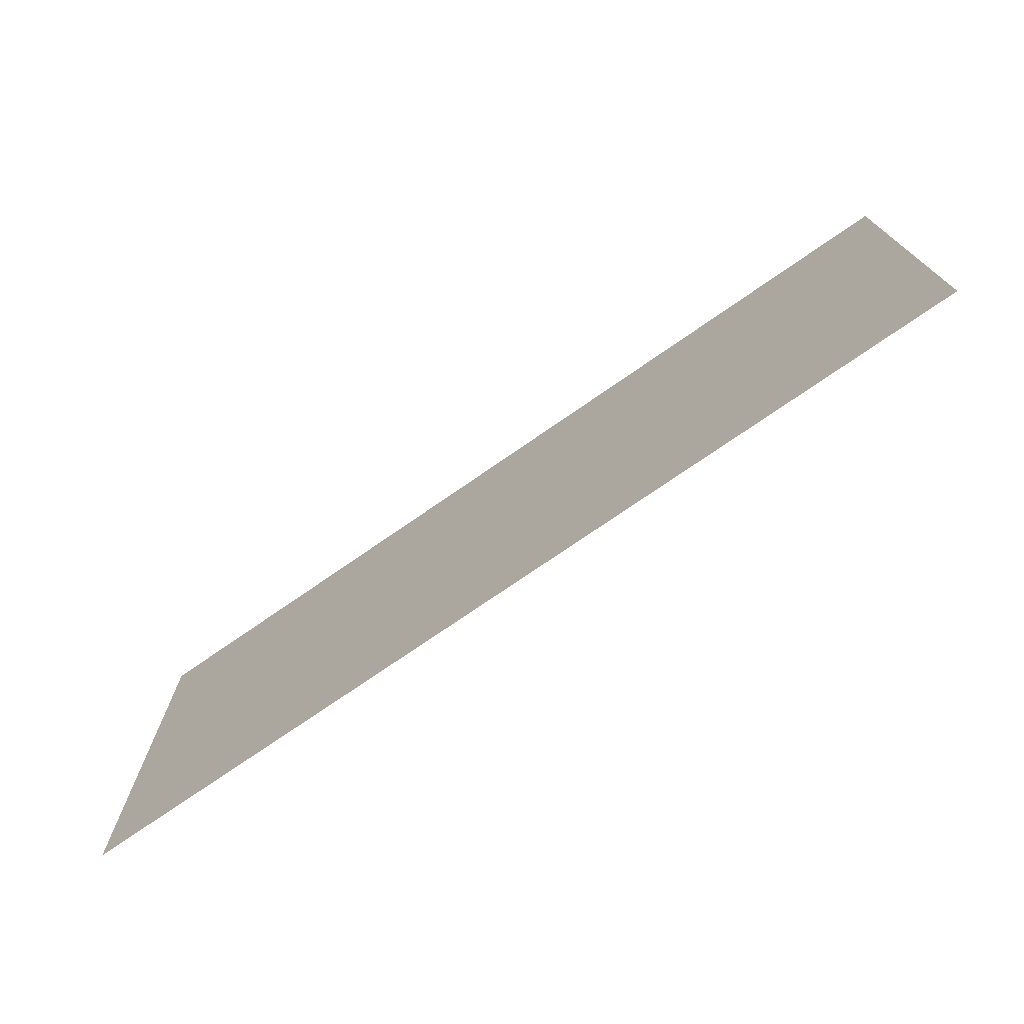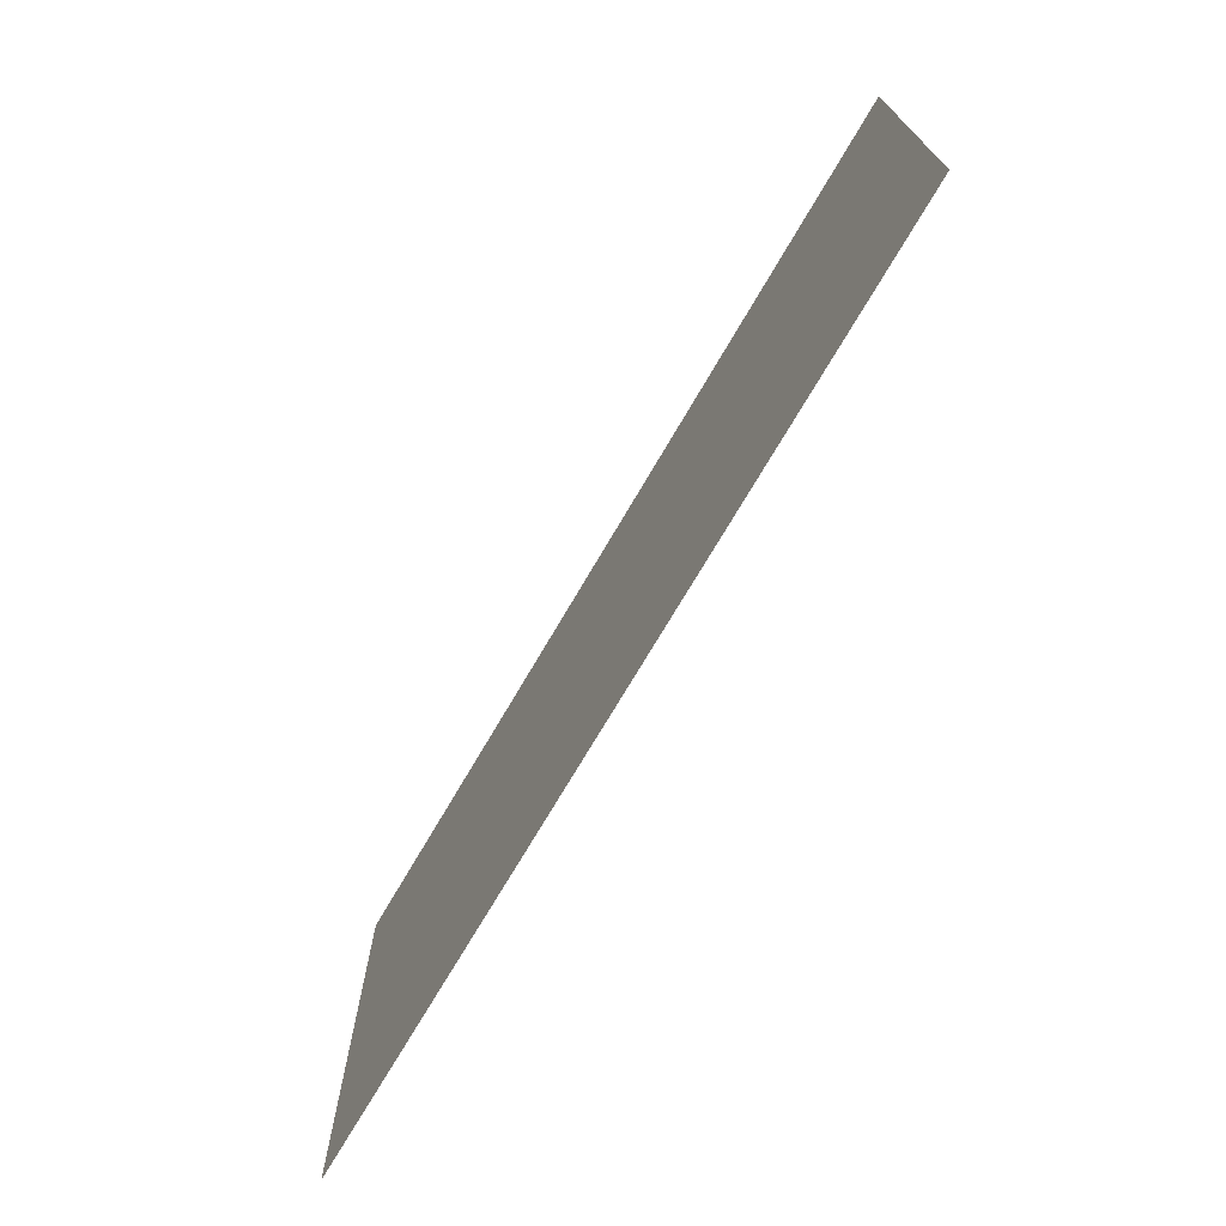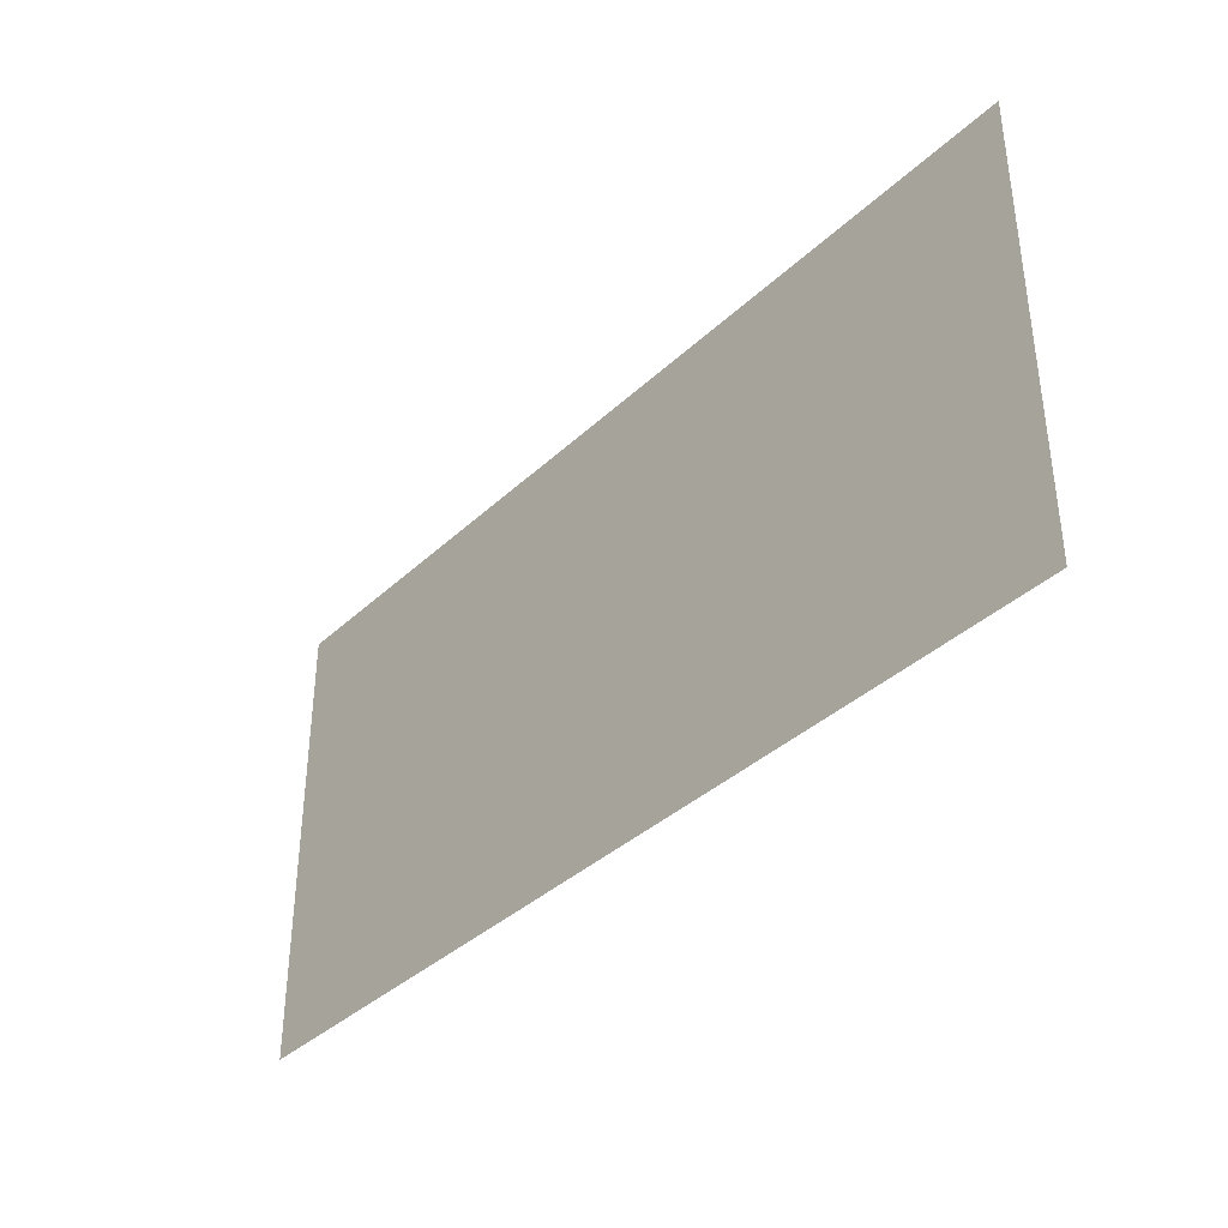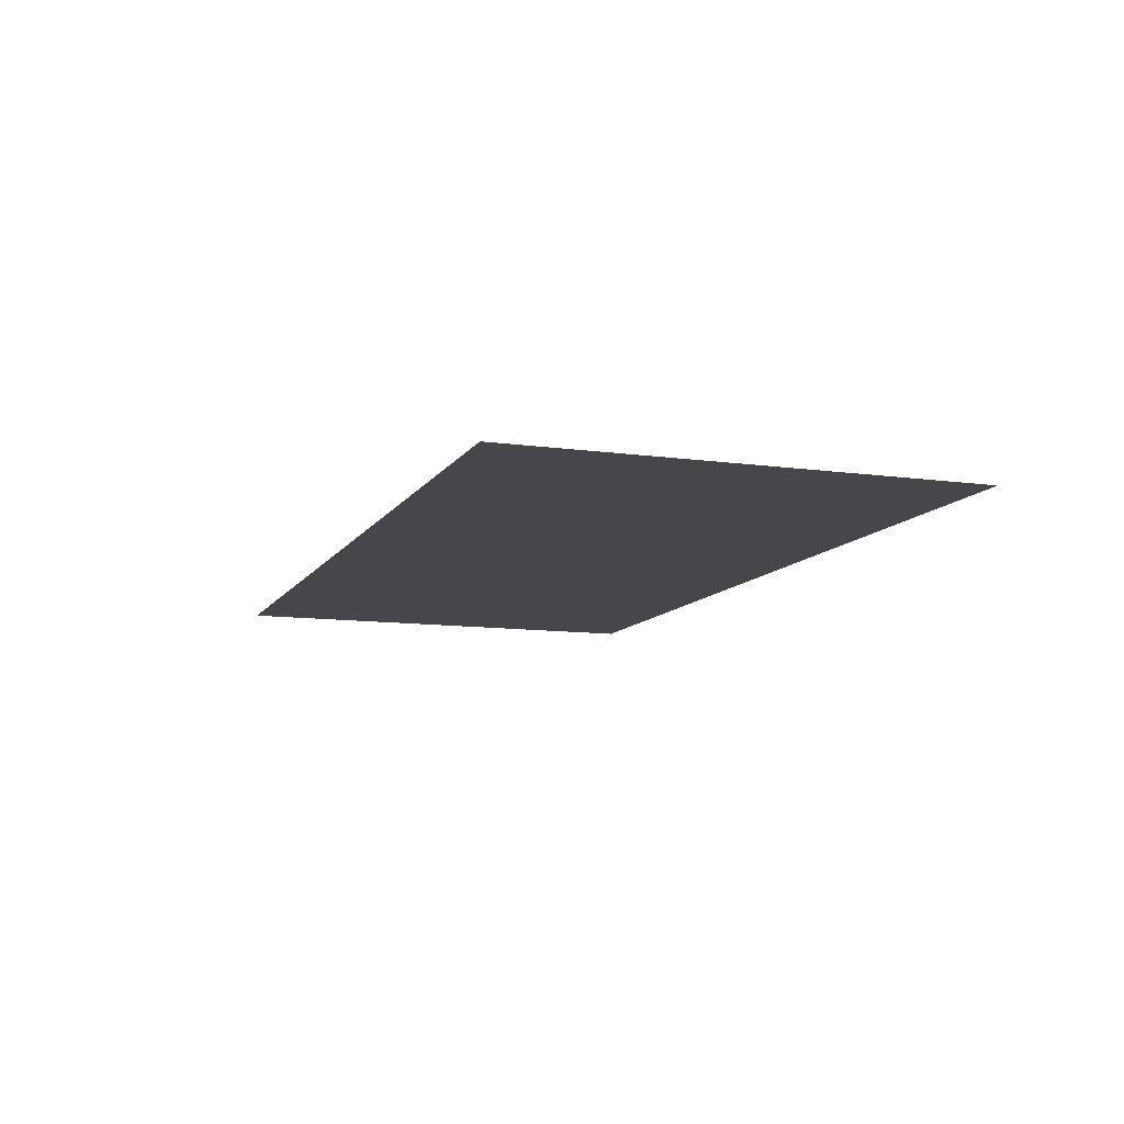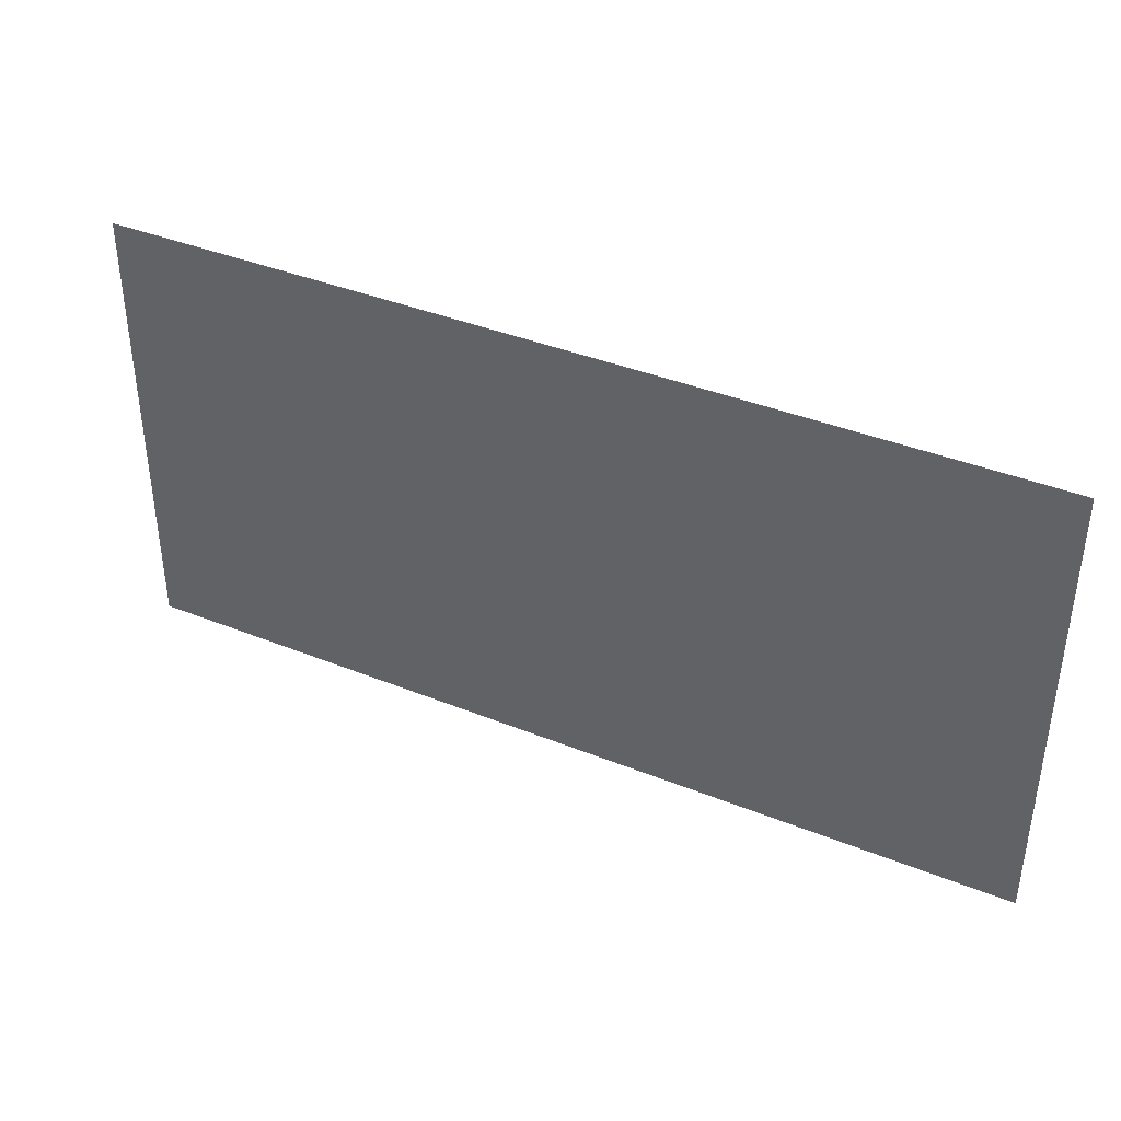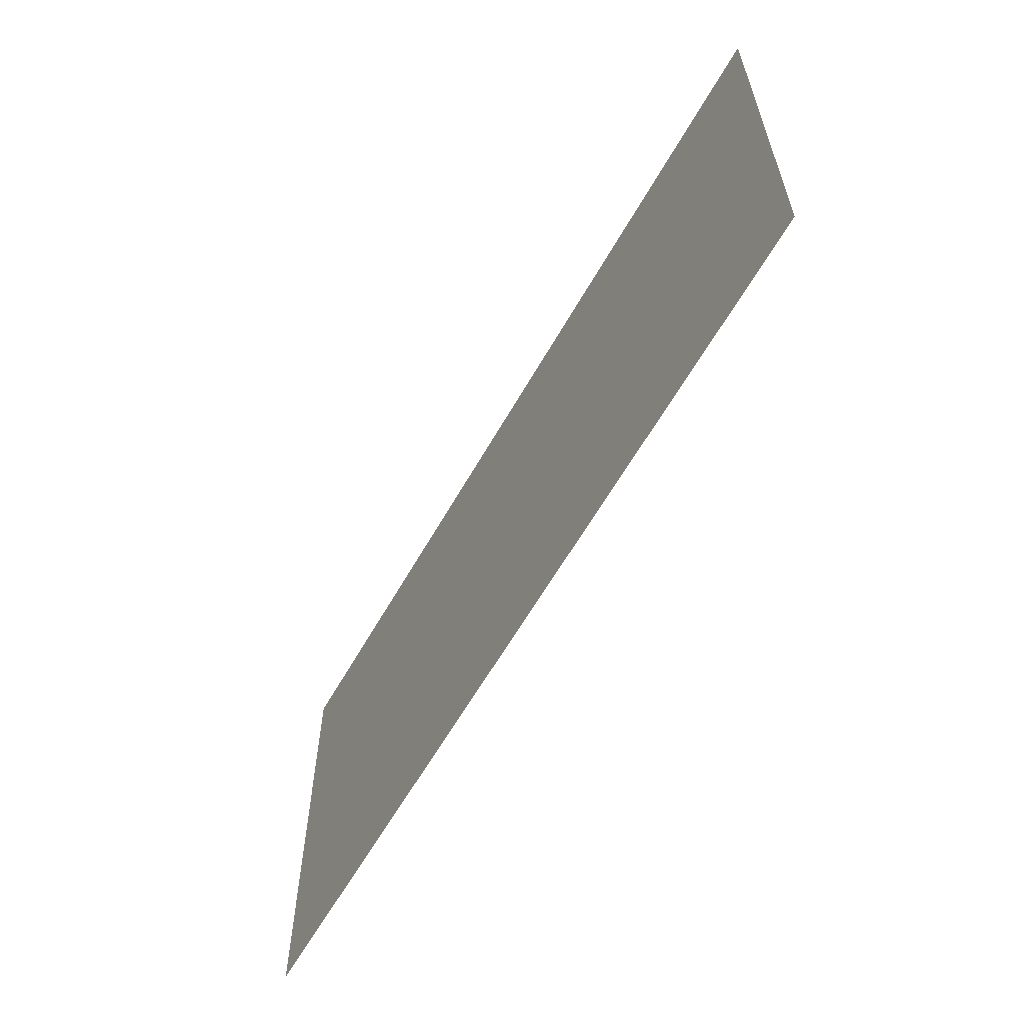
<metadata>
{"format":"obj","ext":"obj","renderer":"f3d","projection":"perspective","resolution":1024,"background":"white","views":[{"elev":-73.7,"azim":-145.2,"up":"+Y"},{"elev":-71.6,"azim":-120.2,"up":"+Y"},{"elev":-37.4,"azim":-130.2,"up":"+Y"},{"elev":-10.5,"azim":70.5,"up":"+Z"},{"elev":39.1,"azim":-153.2,"up":"+Y"},{"elev":-60.4,"azim":60.7,"up":"+Y"}]}
</metadata>
<code>
v -5 -2.5 0
v 5 -2.5 0
v 5 2.5 0
v -5 2.5 0
f 4 1 2 3

</code>
